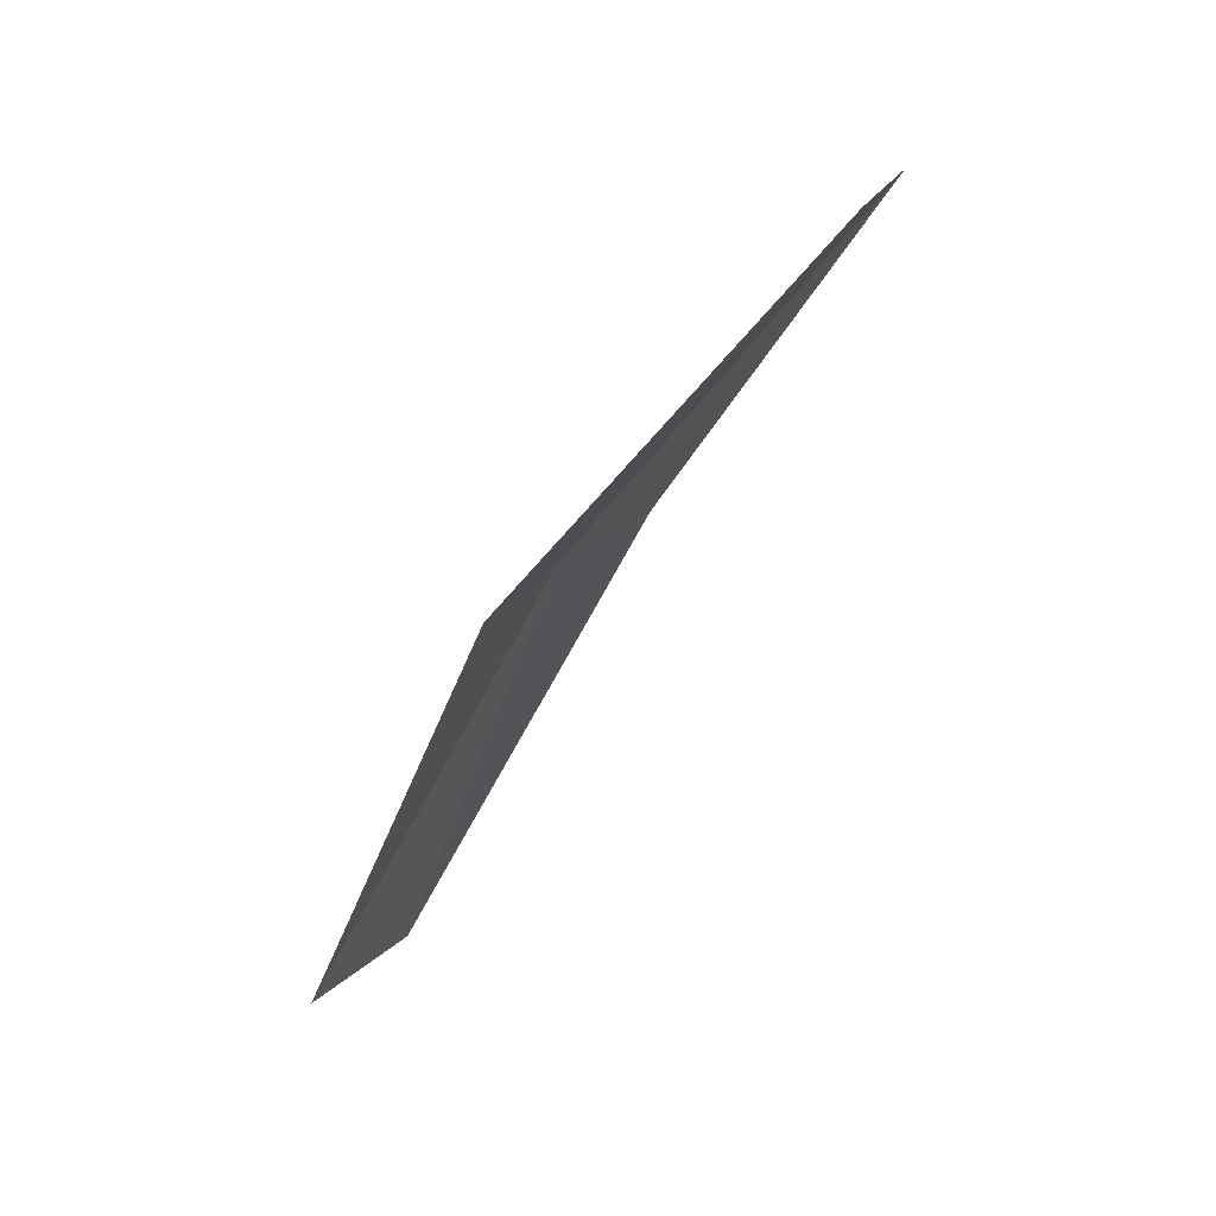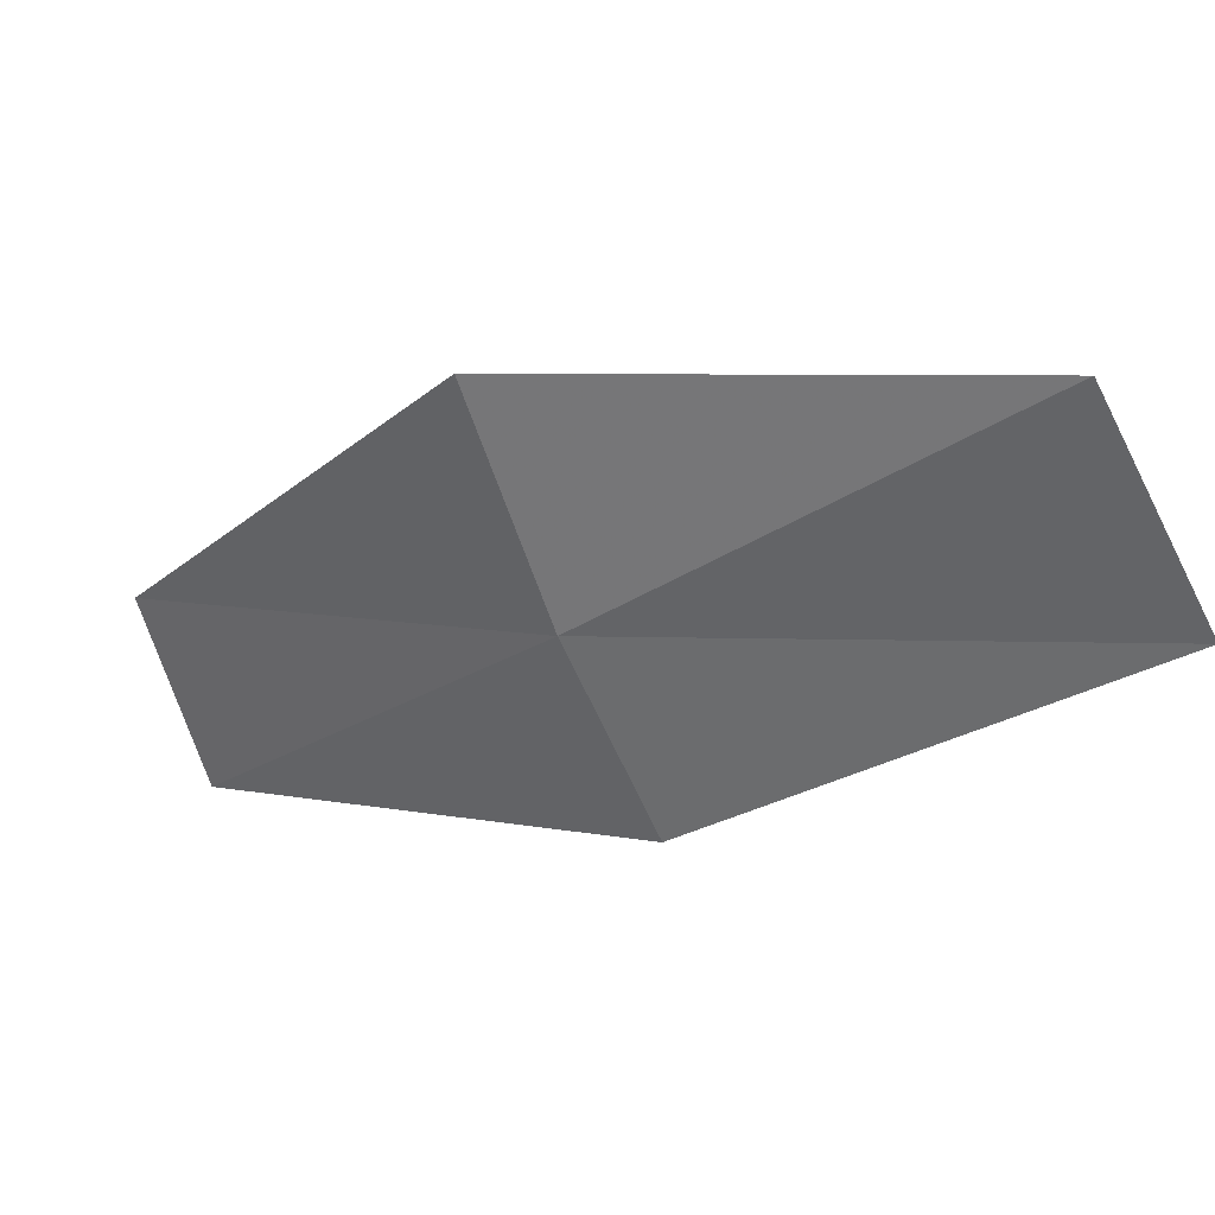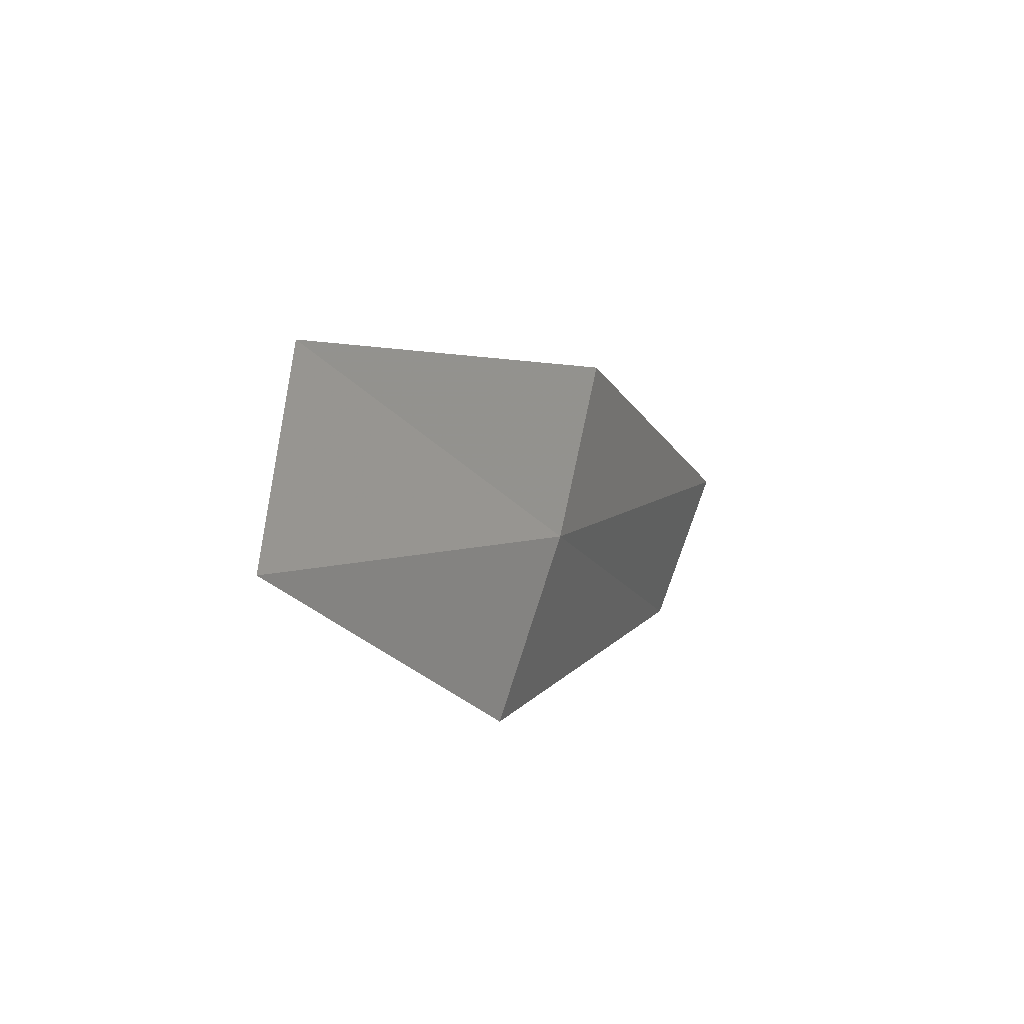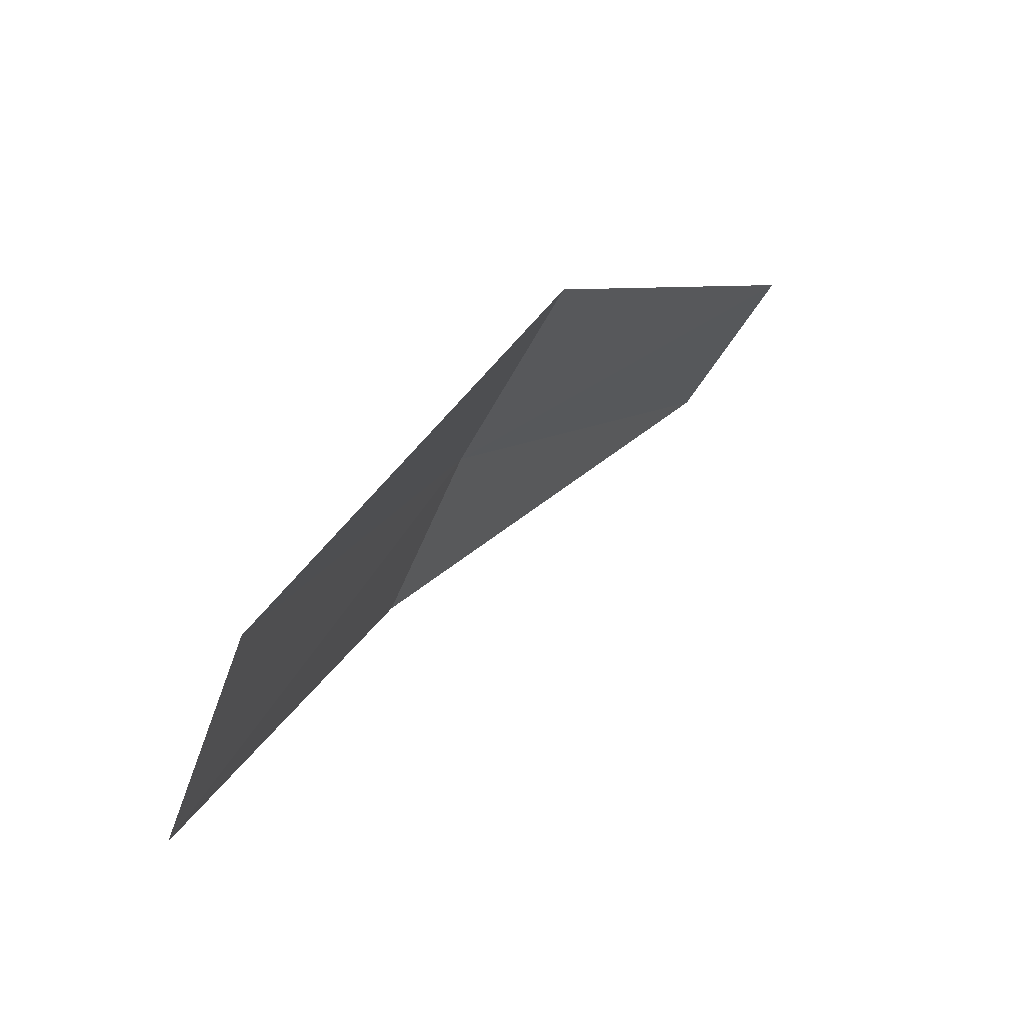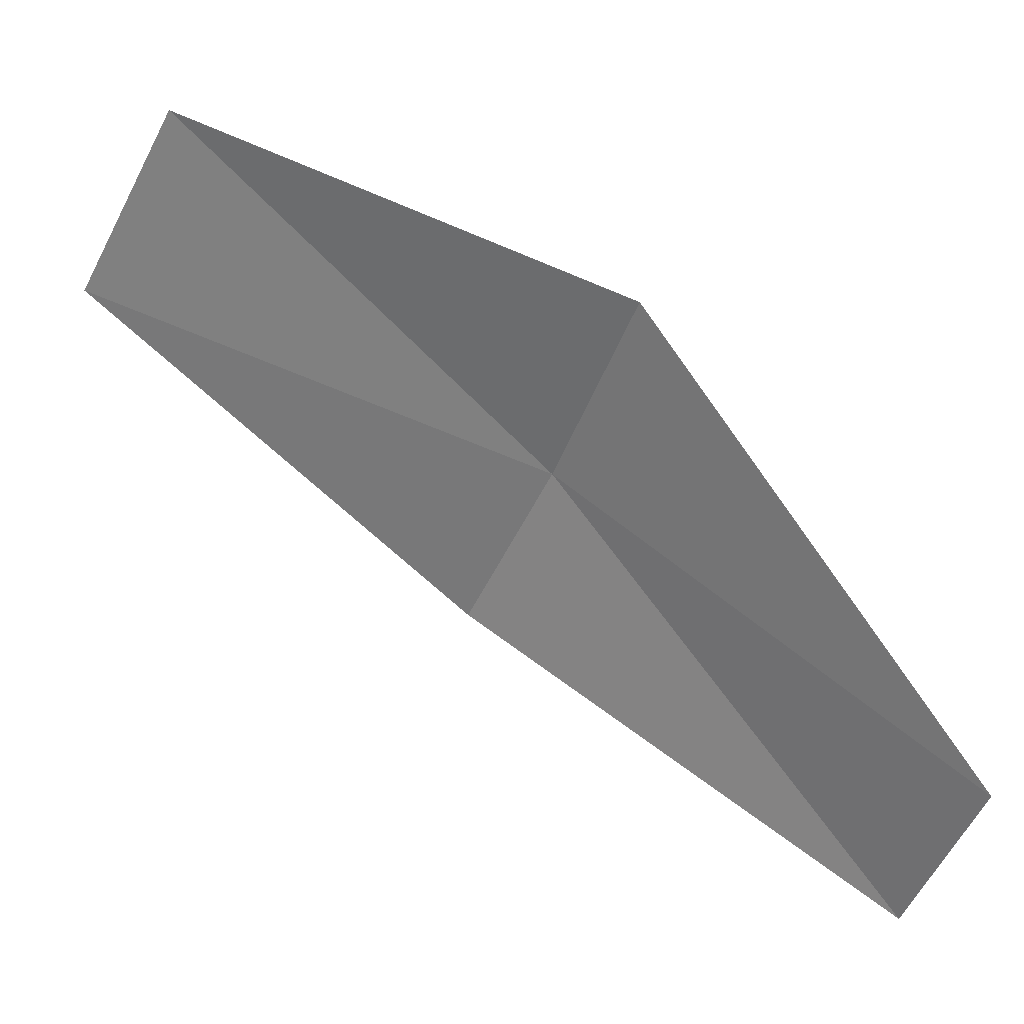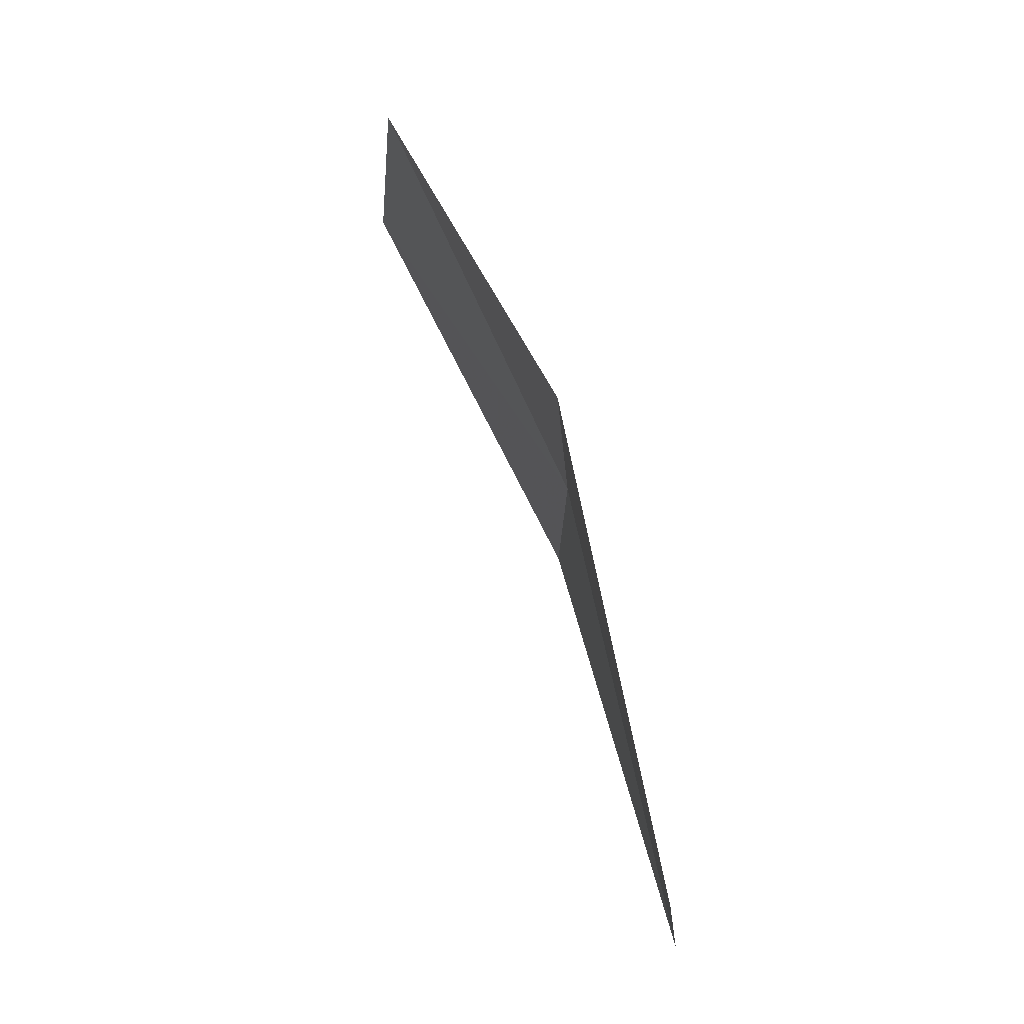
<metadata>
{"format":"obj","ext":"obj","renderer":"f3d","projection":"perspective","resolution":1024,"background":"white","views":[{"elev":50.7,"azim":-151.7,"up":"+Y"},{"elev":42.0,"azim":135.9,"up":"+Z"},{"elev":57.6,"azim":20.2,"up":"+Y"},{"elev":61.2,"azim":-125.5,"up":"+Z"},{"elev":19.4,"azim":-44.2,"up":"+Z"},{"elev":-55.8,"azim":3.9,"up":"+Y"}]}
</metadata>
<code>
v 16.34 96.32 8.751
v 16.33 95.93 9.416
v 16.63 94.71 8.031
v 16.66 95.05 7.464
v 15.68 97.46 9.904
v 16.28 96.67 8.164
v 15.57 97.85 9.239
f 1 2 3
f 1 3 4
f 1 5 2
f 1 4 6
f 1 7 5
f 1 6 7

</code>
